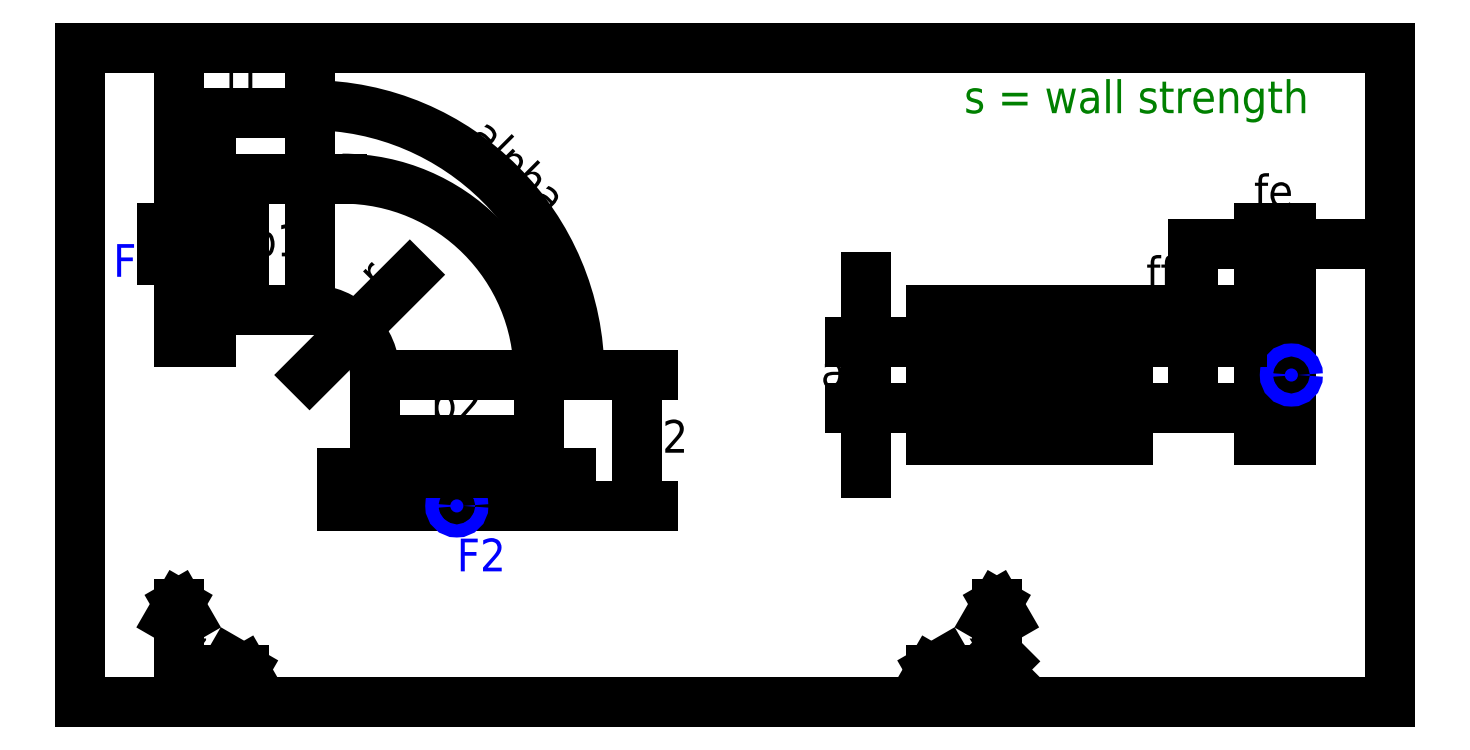
<metadata>
{"format":"dxf","ext":"dxf","renderer":"ezdxf+matplotlib","layout":"modelspace","background":"white","min_lineweight":24,"dpi":150}
</metadata>
<code>
0
SECTION
2
ENTITIES
0
LINE
8
0
10
0
20
0
11
400
21
0
0
LINE
8
0
10
400
20
0
11
400
21
200
0
LINE
8
0
10
400
20
200
11
0
21
200
0
LINE
8
0
10
0
20
200
11
0
21
0
0
INSERT
8
symmetry
2
Wall_Strength
10
270
20
190
30
0
41
1
42
1
43
0
50
0
70
1
71
1
44
0
45
0
0
ARC
8
outline
10
70
20
100
40
20
50
0
51
90
0
LINE
8
outline
10
70
20
160
11
40
21
160
0
LINE
8
outline
10
40
20
160
11
40
21
120
0
LINE
8
outline
10
40
20
120
11
70
21
120
0
LINE
8
outline
10
90
20
100
11
90
21
70
0
LINE
8
0
10
70
20
160
11
70
21
120
0
LINE
8
outline
10
40
20
160
11
40
21
170
0
LINE
8
outline
10
40
20
170
11
30
21
170
0
LINE
8
outline
10
30
20
170
11
30
21
110
0
LINE
8
outline
10
30
20
110
11
40
21
110
0
LINE
8
outline
10
40
20
110
11
40
21
120
0
LINE
8
outline
10
90
20
70
11
80
21
70
0
LINE
8
outline
10
80
20
70
11
80
21
60
0
INSERT
8
0
2
Coords_TopView_0
10
30
20
10
30
0
41
1
42
1
43
0
50
0
70
1
71
1
44
0
45
0
0
INSERT
8
0
2
Flangepoint
10
30
20
140
30
0
41
1
42
1
43
0
50
0
70
1
71
1
44
1
45
1
0
INSERT
8
blue
2
Flange_1
10
10
20
130
30
0
41
1
42
1
43
0
50
0
70
1
71
1
44
1
45
1
0
INSERT
8
0
2
Basepoint
10
30
20
140
30
0
41
1
42
1
43
0
50
0
70
1
71
1
44
1
45
1
0
LINE
8
outline
10
260
20
100
11
260
21
120
0
LINE
8
outline
10
260
20
120
11
320
21
120
0
LINE
8
outline
10
320
20
120
11
320
21
80
0
LINE
8
outline
10
320
20
80
11
260
21
80
0
LINE
8
outline
10
260
20
80
11
260
21
100
0
LINE
8
outline
10
270
20
110
11
270
21
90
0
LINE
8
outline
10
270
20
90
11
310
21
90
0
LINE
8
outline
10
310
20
90
11
310
21
110
0
LINE
8
outline
10
310
20
110
11
270
21
110
0
LINE
8
outline
10
320
20
110
11
360
21
110
0
LINE
8
outline
10
360
20
110
11
360
21
90
0
LINE
8
outline
10
360
20
90
11
320
21
90
0
LINE
8
outline
10
360
20
110
11
360
21
120
0
LINE
8
outline
10
360
20
120
11
370
21
120
0
LINE
8
outline
10
370
20
120
11
370
21
80
0
LINE
8
outline
10
370
20
80
11
360
21
80
0
LINE
8
outline
10
360
20
80
11
360
21
90
0
INSERT
8
blue
2
Flangepoint
10
290
20
100
30
0
41
1
42
1
43
0
50
0
70
1
71
1
44
1
45
1
0
INSERT
8
blue
2
Flangepoint
10
370
20
100
30
0
41
1
42
1
43
0
50
0
70
1
71
1
44
1
45
1
0
INSERT
8
0
2
Basepoint
10
290
20
100
30
0
41
1
42
1
43
0
50
0
70
1
71
1
44
1
45
1
0
ARC
8
outline
10
80
20
100
40
60
50
0
51
90
0
LINE
8
outline
10
70
20
160
11
80
21
160
0
LINE
8
outline
10
140
20
100
11
140
21
70
0
LINE
8
outline
10
140
20
70
11
150
21
70
0
LINE
8
outline
10
150
20
70
11
150
21
60
0
LINE
8
outline
10
150
20
60
11
80
21
60
0
LINE
8
0
10
140
20
100
11
90
21
100
0
INSERT
8
blue
2
Flange_2
10
115
20
40
30
0
41
1
42
1
43
0
50
0
70
1
71
1
44
1
45
1
0
INSERT
8
outline
2
Flangepoint
10
115
20
60
30
0
41
1
42
1
43
0
50
0
70
1
71
1
44
1
45
1
0
LINE
8
outline
10
90
20
70
11
140
21
70
0
DIMENSION
8
dimension
2
*D1
10
140
20
100
30
0
11
0
21
0
31
0
70
34
1
alpha
71
5
72
0
3
Standard
53
0
210
0
220
0
230
1
13
70
23
120
33
0
14
70
24
160
34
0
15
90
25
100
35
0
16
150
26
120
36
0
0
DIMENSION
8
dimension
2
*D2
10
140
20
80
30
0
11
115
21
90
31
0
70
33
1
b2
71
5
72
0
3
Standard
53
0
210
0
220
0
230
1
13
90
23
70
33
0
14
140
24
70
34
0
0
DIMENSION
8
dimension
2
*D3
10
70
20
100
30
0
11
90
21
130
31
0
70
36
1
r
71
5
72
0
3
Standard
53
0
210
0
220
0
230
1
15
84.14
25
114.1
35
0
40
0
0
DIMENSION
8
dimension
2
*D4
10
50
20
120
30
0
11
60
21
140
31
0
70
33
1
b1
71
5
72
0
3
Standard
53
0
210
0
220
0
230
1
13
40
23
160
33
0
14
40
24
120
34
0
0
DIMENSION
8
dimension
2
*D5
10
370
20
140
30
0
11
354
21
155
31
0
70
33
1
fe
71
5
72
0
3
Standard
53
0
210
0
220
0
230
1
13
360
23
120
33
0
14
370
24
120
34
0
0
DIMENSION
8
dimension
2
*D6
10
240
20
90
30
0
11
230
21
100
31
0
70
33
1
a
71
5
72
0
3
Standard
53
0
210
0
220
0
230
1
13
270
23
110
33
0
14
270
24
90
34
0
0
DIMENSION
8
dimension
2
*D7
10
340
20
120
30
0
11
330
21
130
31
0
70
33
1
ff
71
5
72
0
3
Standard
53
0
210
0
220
0
230
1
13
360
23
110
33
0
14
360
24
120
34
0
0
INSERT
8
0
2
Coords_SideView_3
10
280
20
10
30
0
41
1
42
1
43
0
50
0
70
1
71
1
44
0
45
0
0
DIMENSION
8
dimension
2
*D8
10
70
20
180
30
0
11
50
21
190
31
0
70
33
1
l1
71
5
72
0
3
Standard
53
0
210
0
220
0
230
1
13
30
23
160
33
0
14
70
24
160
34
0
0
DIMENSION
8
dimension
2
*D9
10
170
20
60
30
0
11
180
21
80
31
0
70
33
1
l2
71
5
72
0
3
Standard
53
0
210
0
220
0
230
1
13
140
23
100
33
0
14
140
24
60
34
0
0
ENDSEC
0
EOF

</code>
